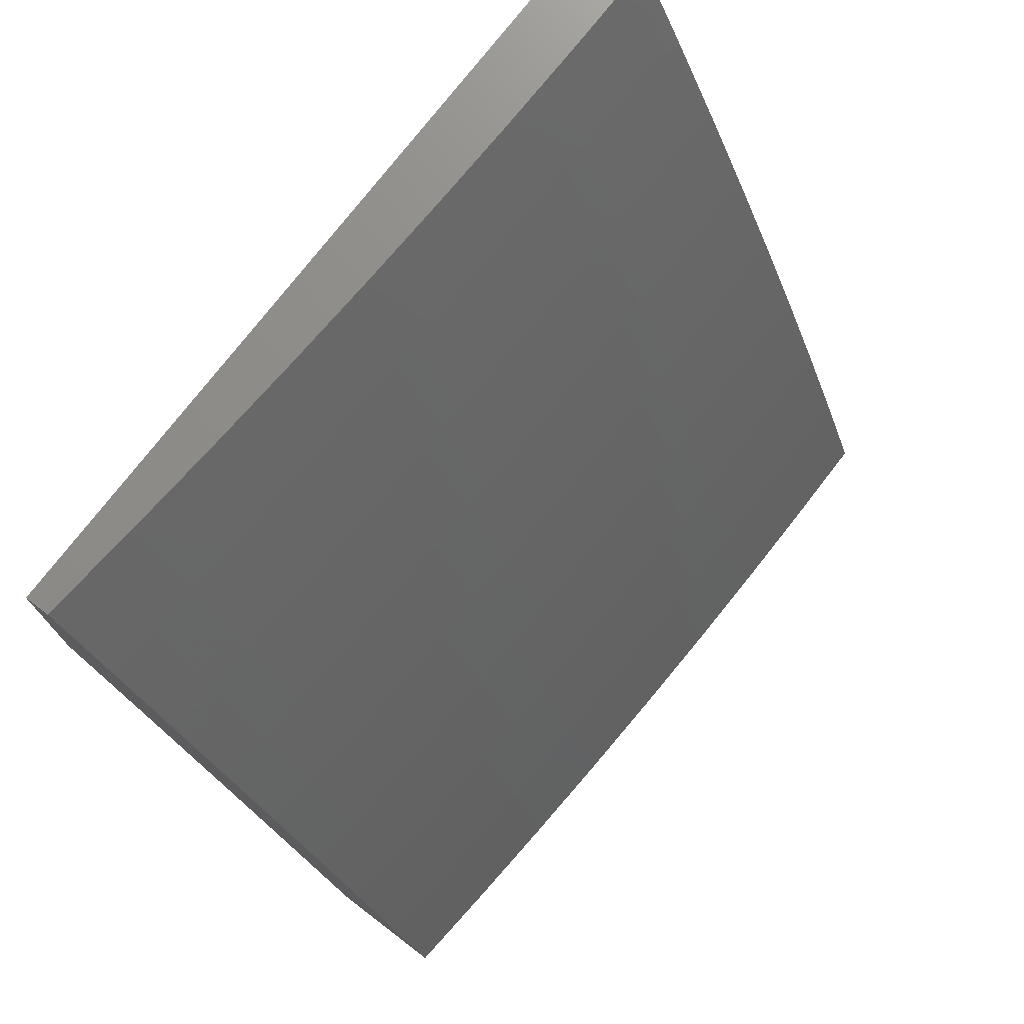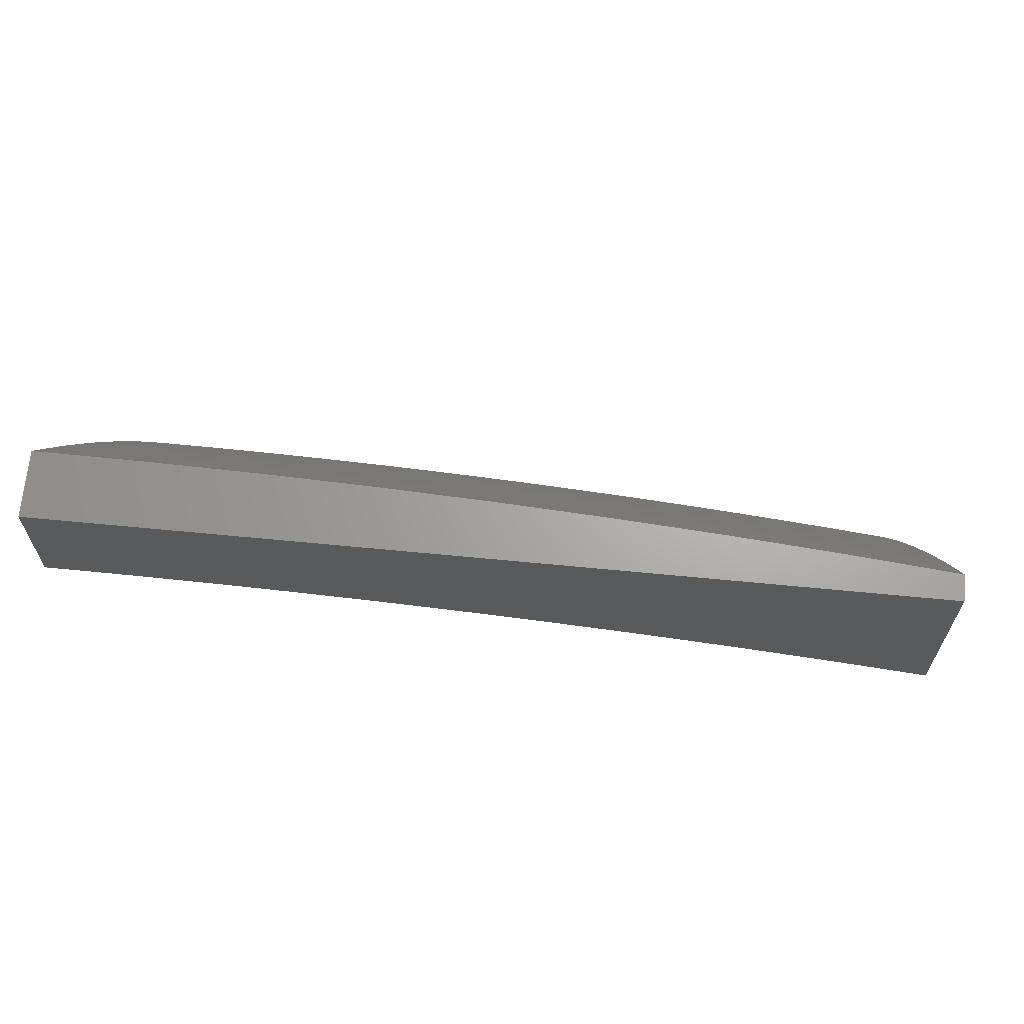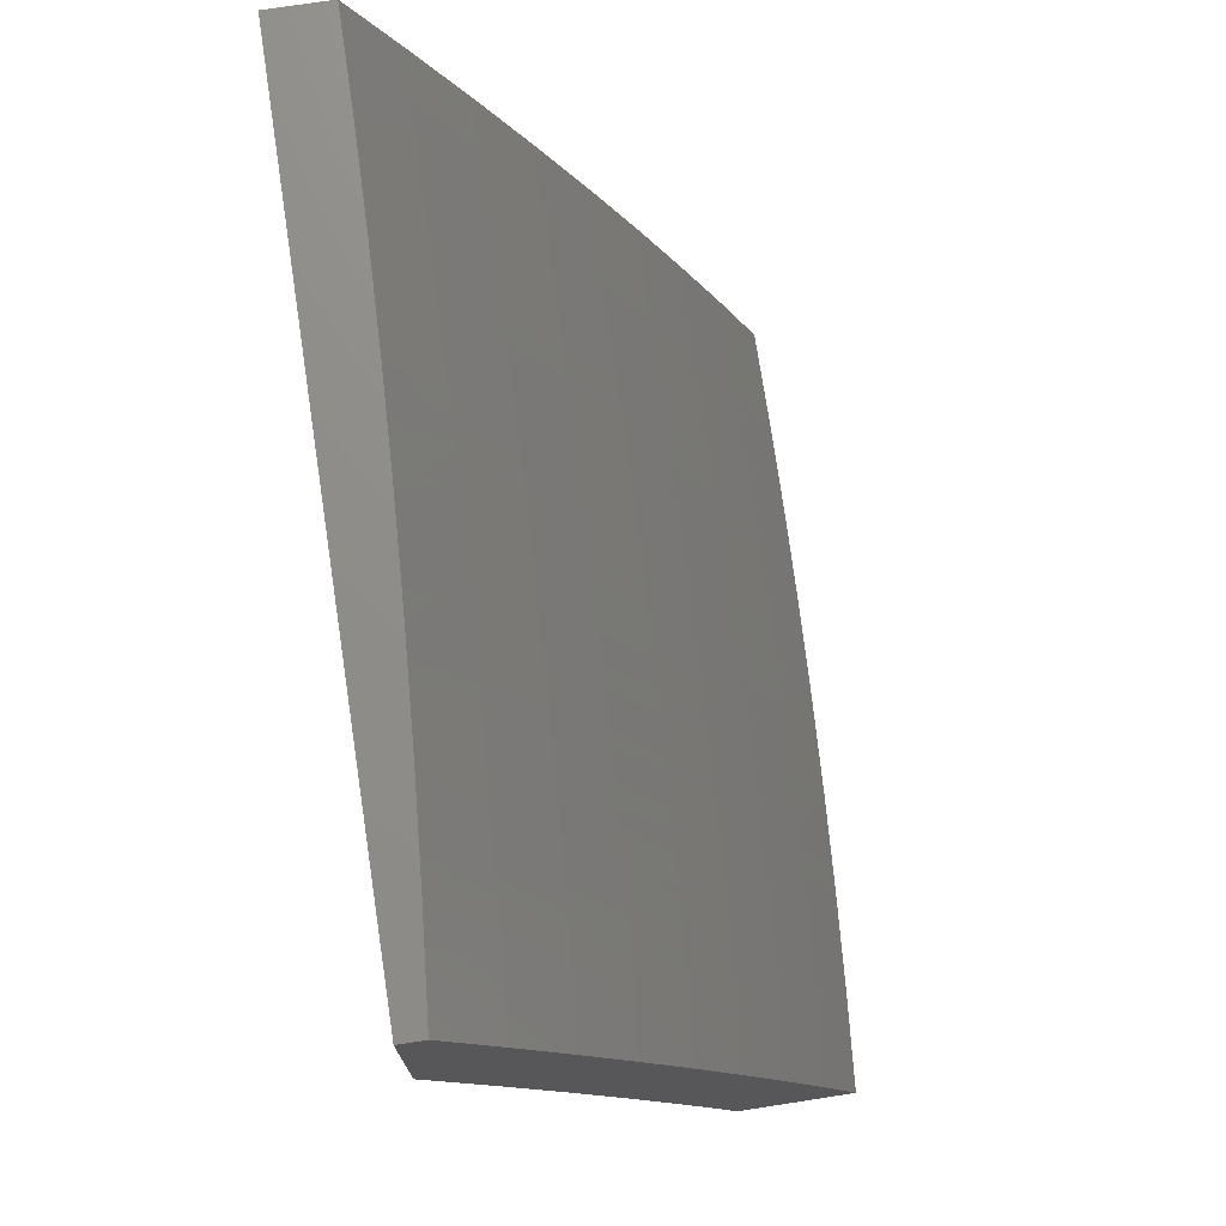
<metadata>
{"format":"stl","ext":"stl","renderer":"f3d","projection":"perspective","resolution":1024,"background":"white","views":[{"elev":74.2,"azim":37.3,"up":"+Y"},{"elev":67.0,"azim":-84.5,"up":"+Y"},{"elev":73.3,"azim":-8.8,"up":"+Y"}]}
</metadata>
<code>
# stl→obj: 347 verts, 690 faces
v 10.48 4.127 -6.495e-34
v 10.48 4.127 0.03078
v 10.53 4 0
v 10.48 4.127 0.06159
v 10.53 4 0.1252
v 10.48 4.127 0.09243
v 10.48 4.127 0.1233
v 10.43 4.257 0.09243
v 10.43 4.257 0.1233
v 10.37 4.385 0.1233
v 10.37 4.385 0.1542
v 10.31 4.512 0.1542
v 10.31 4.512 0.1852
v 10.25 4.639 0.1852
v 10.25 4.639 0.2161
v 10.19 4.766 0.2161
v 10.19 4.765 0.2471
v 10.13 4.892 0.2471
v 10.13 4.891 0.2782
v 10.07 5 0.2504
v 10.13 4.891 0.3092
v 10.07 5 0.3755
v 10.13 4.891 0.3403
v 10.13 4.89 0.3715
v 10.19 4.765 0.3403
v 10.19 4.764 0.3715
v 10.25 4.638 0.3403
v 10.25 4.637 0.3715
v 10.31 4.511 0.3403
v 10.31 4.51 0.3715
v 10.37 4.383 0.3403
v 10.37 4.383 0.3715
v 10.42 4.255 0.3403
v 10.42 4.255 0.3715
v 10.48 4.126 0.3715
v 10.48 4.125 0.4026
v 10.53 4 0.3754
v 10.47 4.125 0.4338
v 10.52 4 0.5005
v 10.47 4.125 0.465
v 10.47 4.124 0.4963
v 10.42 4.254 0.465
v 10.42 4.253 0.4963
v 10.36 4.381 0.4963
v 10.36 4.381 0.5276
v 10.3 4.508 0.5276
v 10.3 4.507 0.5589
v 10.24 4.634 0.5589
v 10.24 4.633 0.6216
v 10.18 4.76 0.6216
v 10.18 4.758 0.6844
v 10.11 4.884 0.6844
v 10.11 4.883 0.7473
v 10.05 5 0.7505
v 10.11 4.881 0.8103
v 10.04 5 0.8753
v 10.1 4.879 0.8734
v 10.1 4.877 0.9367
v 10.17 4.753 0.8734
v 10.16 4.751 0.9367
v 10.23 4.627 0.8734
v 10.22 4.625 0.9367
v 10.29 4.5 0.8734
v 10.28 4.498 0.9367
v 10.34 4.373 0.8734
v 10.34 4.371 0.9367
v 10.4 4.245 0.8734
v 10.39 4.243 0.9367
v 10.45 4.115 0.9367
v 10.44 4.127 1
v 10.49 4 1
v 10.43 4.254 -9.543e-34
v 10.43 4.257 0.03078
v 10.43 4.257 0.06159
v 10.37 4.38 -9.941e-34
v 10.37 4.385 0.03078
v 10.37 4.385 0.06159
v 10.31 4.513 0.06159
v 10.31 4.512 0.09243
v 10.26 4.64 0.09243
v 10.26 4.64 0.1233
v 10.19 4.766 0.1233
v 10.19 4.766 0.1542
v 10.13 4.892 0.1542
v 10.13 4.892 0.1852
v 10.08 5 0.1252
v 10.32 4.506 -8.483e-34
v 10.31 4.513 0.03078
v 10.26 4.64 0.06159
v 10.19 4.766 0.09243
v 10.13 4.893 0.1233
v 10.26 4.63 -5.965e-34
v 10.26 4.64 0.03078
v 10.19 4.766 0.06159
v 10.13 4.893 0.09243
v 10.2 4.754 -3.181e-34
v 10.19 4.767 0.03078
v 10.13 4.893 0.06159
v 10.14 4.878 -9.278e-35
v 10.13 4.893 0.03078
v 10.08 5 0
v 10.07 5 0.5005
v 10.12 4.889 0.4338
v 10.13 4.89 0.4026
v 10.06 5 0.6255
v 10.12 4.887 0.5589
v 10.12 4.888 0.5276
v 10.12 4.888 0.4963
v 10.19 4.762 0.4963
v 10.19 4.763 0.465
v 10.25 4.636 0.465
v 10.25 4.637 0.4338
v 10.31 4.51 0.4338
v 10.31 4.51 0.4026
v 10.37 4.382 0.4026
v 10.12 4.886 0.6216
v 10.18 4.761 0.5589
v 10.18 4.762 0.5276
v 10.25 4.635 0.5276
v 10.25 4.636 0.4963
v 10.31 4.509 0.4963
v 10.31 4.509 0.465
v 10.36 4.382 0.465
v 10.36 4.382 0.4338
v 10.42 4.254 0.4338
v 10.42 4.254 0.4026
v 10.03 5 1
v 10.09 4.878 1
v 10.15 4.754 1
v 10.21 4.63 1
v 10.27 4.506 1
v 10.33 4.38 1
v 10.38 4.254 1
v 10.5 4 0.8753
v 10.45 4.117 0.8734
v 10.4 4.247 0.8103
v 10.35 4.374 0.8103
v 10.29 4.502 0.8103
v 10.23 4.629 0.8103
v 10.17 4.755 0.8103
v 10.46 4.118 0.8103
v 10.51 4 0.7504
v 10.46 4.12 0.7473
v 10.46 4.121 0.6844
v 10.41 4.25 0.6844
v 10.41 4.251 0.6216
v 10.35 4.377 0.6844
v 10.36 4.379 0.6216
v 10.3 4.505 0.6844
v 10.3 4.506 0.6216
v 10.24 4.632 0.6844
v 10.52 4 0.6255
v 10.47 4.122 0.6216
v 10.42 4.252 0.5589
v 10.36 4.38 0.5589
v 10.47 4.123 0.5589
v 10.47 4.124 0.5276
v 10.53 4 0.2503
v 10.48 4.126 0.3092
v 10.48 4.126 0.3403
v 10.48 4.127 0.1852
v 10.48 4.127 0.2161
v 10.48 4.127 0.2471
v 10.43 4.256 0.2161
v 10.43 4.256 0.2471
v 10.37 4.384 0.2471
v 10.37 4.384 0.2782
v 10.31 4.511 0.2782
v 10.31 4.511 0.3092
v 10.25 4.638 0.3092
v 10.48 4.127 0.1542
v 10.43 4.257 0.1542
v 10.43 4.256 0.1852
v 10.37 4.384 0.1852
v 10.48 4.127 0.2782
v 10.42 4.256 0.2782
v 10.42 4.256 0.3092
v 10.37 4.383 0.3092
v 10.42 4.253 0.5276
v 10.41 4.248 0.7473
v 10.35 4.376 0.7473
v 10.29 4.503 0.7473
v 10.23 4.63 0.7473
v 10.17 4.757 0.7473
v 10.37 4.385 0.09243
v 10.37 4.384 0.2161
v 10.31 4.512 0.2471
v 10.25 4.639 0.2782
v 10.19 4.765 0.3092
v 10.31 4.512 0.1233
v 10.31 4.512 0.2161
v 10.25 4.639 0.1542
v 10.25 4.639 0.2471
v 10.19 4.765 0.2782
v 10.25 4.637 0.4026
v 10.19 4.764 0.4026
v 10.19 4.766 0.1852
v 10.19 4.763 0.4338
v 10.12 4.889 0.465
v 10.13 4.892 0.2161
v 10 4.854 0.06289
v 10 4.854 0
v 10.05 4.749 0.06158
v 10.05 4.75 3.465e-35
v 10.1 4.644 5.092e-35
v 10.1 4.643 0.06158
v 10.15 4.538 5.304e-35
v 10.15 4.536 0.06158
v 10.2 4.431 4.526e-35
v 10.2 4.43 0.06158
v 10.25 4.324 3.182e-35
v 10.25 4.323 0.06158
v 10.3 4.217 1.697e-35
v 10.3 4.215 0.06158
v 10.34 4.109 4.951e-36
v 10.34 4.109 0.06158
v 10.39 4 0
v 10.39 4 0.1252
v 10.39 4 0.2503
v 10.34 4.108 0.1851
v 10.34 4.108 0.1233
v 10.3 4.215 0.1233
v 10.38 4 0.3755
v 10.34 4.107 0.3092
v 10.34 4.107 0.2471
v 10.3 4.214 0.2471
v 10.3 4.215 0.1851
v 10.25 4.322 0.1851
v 10.25 4.322 0.1233
v 10.2 4.429 0.1233
v 10.38 4 0.5005
v 10.34 4.105 0.4338
v 10.34 4.106 0.3714
v 10.29 4.213 0.3714
v 10.3 4.214 0.3092
v 10.25 4.321 0.3092
v 10.25 4.322 0.2471
v 10.2 4.429 0.2471
v 10.2 4.429 0.1851
v 10.15 4.536 0.1851
v 10.15 4.536 0.1233
v 10.1 4.643 0.1233
v 10.05 4.749 0.1233
v 10.37 4 0.6255
v 10.33 4.103 0.5588
v 10.33 4.104 0.4962
v 10.29 4.211 0.4962
v 10.29 4.212 0.4338
v 10.24 4.32 0.4338
v 10.25 4.32 0.3714
v 10.2 4.427 0.3714
v 10.2 4.428 0.3092
v 10.15 4.535 0.3092
v 10.15 4.535 0.2471
v 10.1 4.642 0.2471
v 10.1 4.642 0.1851
v 10.05 4.748 0.2471
v 10.05 4.749 0.1851
v 10 4.851 0.1886
v 10 4.853 0.1258
v 10.36 4 0.7504
v 10.33 4.101 0.6843
v 10.33 4.102 0.6215
v 10.28 4.209 0.6215
v 10.29 4.21 0.5588
v 10.24 4.318 0.5588
v 10.24 4.319 0.4962
v 10.19 4.426 0.4962
v 10.2 4.427 0.4338
v 10.15 4.533 0.4338
v 10.15 4.534 0.3714
v 10.1 4.64 0.3714
v 10.1 4.641 0.3092
v 10.05 4.747 0.3714
v 10.05 4.748 0.3092
v 10 4.845 0.3142
v 10 4.849 0.2514
v 10.35 4 0.8753
v 10.32 4.098 0.8103
v 10.32 4.099 0.7473
v 10.28 4.206 0.7473
v 10.28 4.208 0.6843
v 10.23 4.315 0.6843
v 10.24 4.316 0.6215
v 10.19 4.423 0.6215
v 10.19 4.424 0.5588
v 10.14 4.531 0.5588
v 10.15 4.532 0.4962
v 10.1 4.638 0.4962
v 10.1 4.64 0.4338
v 10.04 4.745 0.4962
v 10.05 4.746 0.4338
v 10 4.837 0.4396
v 10 4.841 0.3769
v 10.34 4 1
v 10.31 4.094 0.9367
v 10.31 4.096 0.8734
v 10.27 4.203 0.8734
v 10.27 4.205 0.8103
v 10.23 4.312 0.8103
v 10.23 4.314 0.7473
v 10.18 4.42 0.7473
v 10.19 4.422 0.6843
v 10.14 4.528 0.6843
v 10.14 4.53 0.6215
v 10.09 4.636 0.6215
v 10.09 4.637 0.5588
v 10.04 4.742 0.6215
v 10.04 4.744 0.5588
v 10 4.825 0.5647
v 10 4.831 0.5022
v 10.3 4.097 1
v 10.26 4.193 1
v 10.26 4.201 0.9367
v 10.22 4.288 1
v 10.22 4.308 0.9367
v 10.18 4.384 1
v 10.17 4.415 0.9367
v 10.14 4.479 1
v 10.12 4.521 0.9367
v 10.09 4.573 1
v 10.07 4.627 0.9367
v 10.05 4.667 1
v 10.02 4.733 0.9367
v 10 4.761 1
v 10 4.772 0.9381
v 10 4.783 0.8762
v 10.02 4.735 0.8734
v 10.08 4.629 0.8734
v 10.08 4.631 0.8103
v 10.13 4.523 0.8734
v 10.13 4.525 0.8103
v 10.17 4.417 0.8734
v 10.18 4.419 0.8103
v 10.22 4.31 0.8734
v 10 4.793 0.8141
v 10.03 4.737 0.8103
v 10.08 4.633 0.7473
v 10.13 4.527 0.7473
v 10 4.802 0.7519
v 10.03 4.739 0.7473
v 10.09 4.635 0.6843
v 10 4.81 0.6896
v 10.04 4.741 0.6843
v 10 4.818 0.6272
v 10 5 1
v 10 5 0
f 1 2 3
f 3 2 4
f 3 4 5
f 5 4 6
f 5 6 7
f 7 6 8
f 7 8 9
f 9 8 10
f 9 10 11
f 11 10 12
f 11 12 13
f 13 12 14
f 13 14 15
f 15 14 16
f 15 16 17
f 17 16 18
f 17 18 19
f 19 18 20
f 19 20 21
f 21 20 22
f 21 22 23
f 23 22 24
f 23 24 25
f 25 24 26
f 25 26 27
f 27 26 28
f 27 28 29
f 29 28 30
f 29 30 31
f 31 30 32
f 31 32 33
f 33 32 34
f 33 34 35
f 35 34 36
f 35 36 37
f 37 36 38
f 37 38 39
f 39 38 40
f 39 40 41
f 41 40 42
f 41 42 43
f 43 42 44
f 43 44 45
f 45 44 46
f 45 46 47
f 47 46 48
f 47 48 49
f 49 48 50
f 49 50 51
f 51 50 52
f 51 52 53
f 53 52 54
f 53 54 55
f 55 54 56
f 55 56 57
f 57 56 58
f 57 58 59
f 59 58 60
f 59 60 61
f 61 60 62
f 61 62 63
f 63 62 64
f 63 64 65
f 65 64 66
f 65 66 67
f 67 66 68
f 67 68 69
f 69 68 70
f 69 70 71
f 1 72 2
f 2 72 73
f 2 73 4
f 4 73 74
f 4 74 6
f 6 74 8
f 72 75 73
f 73 75 76
f 73 76 77
f 77 76 78
f 77 78 79
f 79 78 80
f 79 80 81
f 81 80 82
f 81 82 83
f 83 82 84
f 83 84 85
f 85 84 86
f 85 86 20
f 75 87 76
f 76 87 88
f 76 88 78
f 78 88 89
f 78 89 80
f 80 89 90
f 80 90 82
f 82 90 91
f 82 91 84
f 84 91 86
f 87 92 88
f 88 92 93
f 88 93 89
f 89 93 94
f 89 94 90
f 90 94 95
f 90 95 91
f 91 95 86
f 92 96 93
f 93 96 97
f 93 97 94
f 94 97 98
f 94 98 95
f 95 98 86
f 96 99 97
f 97 99 100
f 97 100 98
f 98 100 101
f 98 101 86
f 99 101 100
f 102 103 22
f 22 103 104
f 22 104 24
f 24 104 26
f 105 106 102
f 102 106 107
f 102 107 108
f 108 107 109
f 108 109 110
f 110 109 111
f 110 111 112
f 112 111 113
f 112 113 114
f 114 113 115
f 114 115 32
f 32 115 34
f 54 52 105
f 105 52 116
f 105 116 106
f 106 116 117
f 106 117 118
f 118 117 119
f 118 119 120
f 120 119 121
f 120 121 122
f 122 121 123
f 122 123 124
f 124 123 125
f 124 125 126
f 126 125 38
f 126 38 36
f 56 127 58
f 58 127 128
f 58 128 129
f 58 129 60
f 60 129 130
f 60 130 62
f 62 130 131
f 62 131 64
f 64 131 132
f 64 132 66
f 66 132 133
f 66 133 68
f 68 133 70
f 71 134 69
f 69 134 135
f 69 135 67
f 67 135 136
f 67 136 65
f 65 136 137
f 65 137 63
f 63 137 138
f 63 138 61
f 61 138 139
f 61 139 59
f 59 139 140
f 59 140 57
f 57 140 55
f 135 134 141
f 141 134 142
f 141 142 143
f 143 142 144
f 143 144 145
f 145 144 146
f 145 146 147
f 147 146 148
f 147 148 149
f 149 148 150
f 149 150 151
f 151 150 49
f 151 49 51
f 142 152 144
f 144 152 153
f 144 153 146
f 146 153 154
f 146 154 148
f 148 154 155
f 148 155 150
f 150 155 47
f 150 47 49
f 153 152 156
f 156 152 39
f 156 39 157
f 157 39 41
f 157 41 43
f 158 159 37
f 37 159 160
f 37 160 35
f 35 160 33
f 5 161 158
f 158 161 162
f 158 162 163
f 163 162 164
f 163 164 165
f 165 164 166
f 165 166 167
f 167 166 168
f 167 168 169
f 169 168 170
f 169 170 27
f 27 170 25
f 161 5 171
f 171 5 7
f 171 7 9
f 161 171 172
f 172 171 9
f 172 9 11
f 162 161 173
f 173 161 172
f 173 172 174
f 174 172 11
f 174 11 13
f 159 158 175
f 175 158 163
f 175 163 165
f 159 175 176
f 176 175 165
f 176 165 167
f 160 159 177
f 177 159 176
f 177 176 178
f 178 176 167
f 178 167 169
f 126 36 34
f 42 40 125
f 125 40 38
f 154 153 156
f 156 157 179
f 179 157 43
f 179 43 45
f 136 135 141
f 141 143 180
f 180 143 145
f 180 145 181
f 181 145 147
f 181 147 182
f 182 147 149
f 182 149 183
f 183 149 151
f 183 151 184
f 184 151 51
f 184 51 53
f 73 77 74
f 74 77 185
f 74 185 8
f 8 185 10
f 162 173 164
f 164 173 186
f 164 186 166
f 166 186 187
f 166 187 168
f 168 187 188
f 168 188 170
f 170 188 189
f 170 189 25
f 25 189 23
f 186 173 174
f 31 33 177
f 177 33 160
f 31 177 178
f 124 126 115
f 115 126 34
f 44 42 123
f 123 42 125
f 155 154 179
f 179 154 156
f 155 179 45
f 137 136 180
f 180 136 141
f 137 180 181
f 77 79 185
f 185 79 190
f 185 190 10
f 10 190 12
f 186 174 191
f 191 174 13
f 191 13 15
f 29 31 178
f 29 178 169
f 114 32 30
f 122 124 113
f 113 124 115
f 46 44 121
f 121 44 123
f 47 155 45
f 138 137 181
f 138 181 182
f 79 81 190
f 190 81 192
f 190 192 12
f 12 192 14
f 186 191 187
f 187 191 193
f 187 193 188
f 188 193 194
f 188 194 189
f 189 194 21
f 189 21 23
f 193 191 15
f 27 29 169
f 114 30 195
f 195 30 28
f 195 28 196
f 196 28 26
f 196 26 104
f 120 122 111
f 111 122 113
f 48 46 119
f 119 46 121
f 139 138 182
f 139 182 183
f 81 83 192
f 192 83 197
f 192 197 14
f 14 197 16
f 194 193 17
f 17 193 15
f 114 195 112
f 112 195 198
f 112 198 110
f 110 198 199
f 110 199 108
f 108 199 102
f 198 195 196
f 118 120 109
f 109 120 111
f 50 48 117
f 117 48 119
f 140 139 183
f 140 183 184
f 83 85 197
f 197 85 200
f 197 200 16
f 16 200 18
f 21 194 19
f 19 194 17
f 104 103 196
f 196 103 198
f 106 118 107
f 107 118 109
f 52 50 116
f 116 50 117
f 55 140 184
f 55 184 53
f 20 18 200
f 200 85 20
f 102 199 103
f 103 199 198
f 201 202 203
f 203 202 204
f 203 204 205
f 203 205 206
f 206 205 207
f 206 207 208
f 208 207 209
f 208 209 210
f 210 209 211
f 210 211 212
f 212 211 213
f 212 213 214
f 214 213 215
f 214 215 216
f 216 215 217
f 216 217 218
f 219 220 218
f 218 220 221
f 218 221 216
f 216 221 222
f 216 222 214
f 214 222 212
f 223 224 219
f 219 224 225
f 219 225 220
f 220 225 226
f 220 226 227
f 227 226 228
f 227 228 229
f 229 228 230
f 229 230 210
f 210 230 208
f 231 232 223
f 223 232 233
f 223 233 224
f 224 233 234
f 224 234 235
f 235 234 236
f 235 236 237
f 237 236 238
f 237 238 239
f 239 238 240
f 239 240 241
f 241 240 242
f 241 242 206
f 206 242 243
f 206 243 203
f 203 243 201
f 244 245 231
f 231 245 246
f 231 246 232
f 232 246 247
f 232 247 248
f 248 247 249
f 248 249 250
f 250 249 251
f 250 251 252
f 252 251 253
f 252 253 254
f 254 253 255
f 254 255 256
f 256 255 257
f 256 257 258
f 258 257 259
f 258 259 260
f 261 262 244
f 244 262 263
f 244 263 245
f 245 263 264
f 245 264 265
f 265 264 266
f 265 266 267
f 267 266 268
f 267 268 269
f 269 268 270
f 269 270 271
f 271 270 272
f 271 272 273
f 273 272 274
f 273 274 275
f 275 274 276
f 275 276 277
f 278 279 261
f 261 279 280
f 261 280 262
f 262 280 281
f 262 281 282
f 282 281 283
f 282 283 284
f 284 283 285
f 284 285 286
f 286 285 287
f 286 287 288
f 288 287 289
f 288 289 290
f 290 289 291
f 290 291 292
f 292 291 293
f 292 293 294
f 295 296 278
f 278 296 297
f 278 297 279
f 279 297 298
f 279 298 299
f 299 298 300
f 299 300 301
f 301 300 302
f 301 302 303
f 303 302 304
f 303 304 305
f 305 304 306
f 305 306 307
f 307 306 308
f 307 308 309
f 309 308 310
f 309 310 311
f 295 312 296
f 296 312 313
f 296 313 314
f 314 313 315
f 314 315 316
f 316 315 317
f 316 317 318
f 318 317 319
f 318 319 320
f 320 319 321
f 320 321 322
f 322 321 323
f 322 323 324
f 324 323 325
f 324 325 326
f 326 327 324
f 324 327 328
f 324 328 329
f 329 328 330
f 329 330 331
f 331 330 332
f 331 332 333
f 333 332 334
f 333 334 335
f 335 334 300
f 335 300 298
f 327 336 328
f 328 336 337
f 328 337 330
f 330 337 338
f 330 338 332
f 332 338 339
f 332 339 334
f 334 339 302
f 334 302 300
f 336 340 337
f 337 340 341
f 337 341 338
f 338 341 342
f 338 342 339
f 339 342 304
f 339 304 302
f 340 343 341
f 341 343 344
f 341 344 342
f 342 344 306
f 342 306 304
f 343 345 344
f 344 345 308
f 344 308 306
f 345 310 308
f 309 311 291
f 291 311 293
f 292 294 274
f 274 294 276
f 275 277 257
f 257 277 259
f 258 260 243
f 243 260 201
f 256 258 242
f 242 258 243
f 273 275 255
f 255 275 257
f 290 292 272
f 272 292 274
f 307 309 289
f 289 309 291
f 322 324 329
f 254 256 240
f 240 256 242
f 271 273 253
f 253 273 255
f 288 290 270
f 270 290 272
f 305 307 287
f 287 307 289
f 320 322 329
f 320 329 331
f 206 208 241
f 241 208 230
f 241 230 239
f 239 230 228
f 239 228 237
f 237 228 226
f 237 226 235
f 235 226 225
f 235 225 224
f 252 254 238
f 238 254 240
f 269 271 251
f 251 271 253
f 286 288 268
f 268 288 270
f 303 305 285
f 285 305 287
f 318 320 331
f 318 331 333
f 250 252 236
f 236 252 238
f 267 269 249
f 249 269 251
f 284 286 266
f 266 286 268
f 301 303 283
f 283 303 285
f 316 318 333
f 316 333 335
f 210 212 229
f 229 212 222
f 229 222 227
f 227 222 221
f 227 221 220
f 248 250 234
f 234 250 236
f 265 267 247
f 247 267 249
f 282 284 264
f 264 284 266
f 299 301 281
f 281 301 283
f 314 316 335
f 314 335 298
f 232 248 233
f 233 248 234
f 245 265 246
f 246 265 247
f 262 282 263
f 263 282 264
f 279 299 280
f 280 299 281
f 296 314 297
f 297 314 298
f 127 56 346
f 346 56 347
f 347 56 54
f 347 54 105
f 105 102 347
f 347 102 22
f 347 22 20
f 20 86 347
f 347 86 101
f 99 204 101
f 101 204 202
f 101 202 347
f 204 99 205
f 205 99 96
f 205 96 207
f 207 96 92
f 207 92 209
f 209 92 87
f 209 87 211
f 211 87 75
f 211 75 213
f 213 75 72
f 213 72 215
f 215 72 1
f 215 1 217
f 217 1 3
f 71 70 295
f 295 70 133
f 295 133 312
f 312 133 313
f 313 133 132
f 313 132 315
f 315 132 131
f 315 131 317
f 317 131 130
f 317 130 319
f 319 130 321
f 321 130 129
f 321 129 323
f 323 129 128
f 323 128 325
f 325 128 127
f 325 127 346
f 3 5 217
f 217 5 218
f 218 5 158
f 218 158 219
f 219 158 37
f 219 37 39
f 219 39 223
f 223 39 152
f 223 152 231
f 231 152 142
f 231 142 244
f 244 142 134
f 244 134 71
f 295 278 71
f 71 278 261
f 71 261 244
f 202 201 347
f 347 201 260
f 347 260 259
f 259 277 347
f 347 277 276
f 347 276 294
f 347 294 346
f 346 294 293
f 346 293 311
f 311 310 346
f 346 310 345
f 346 345 343
f 343 340 346
f 346 340 336
f 346 336 327
f 327 326 346
f 346 326 325

</code>
